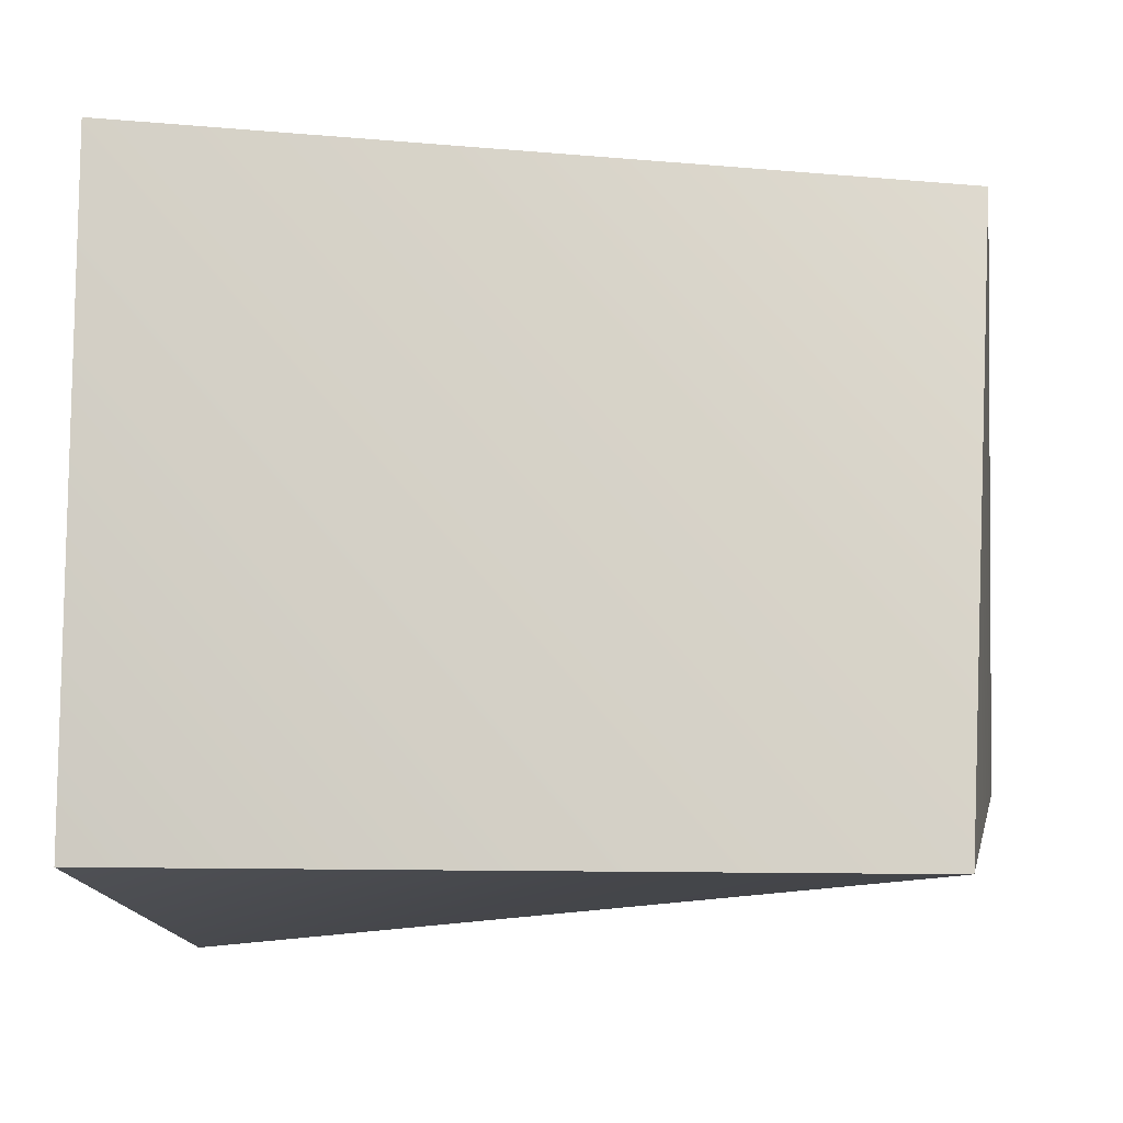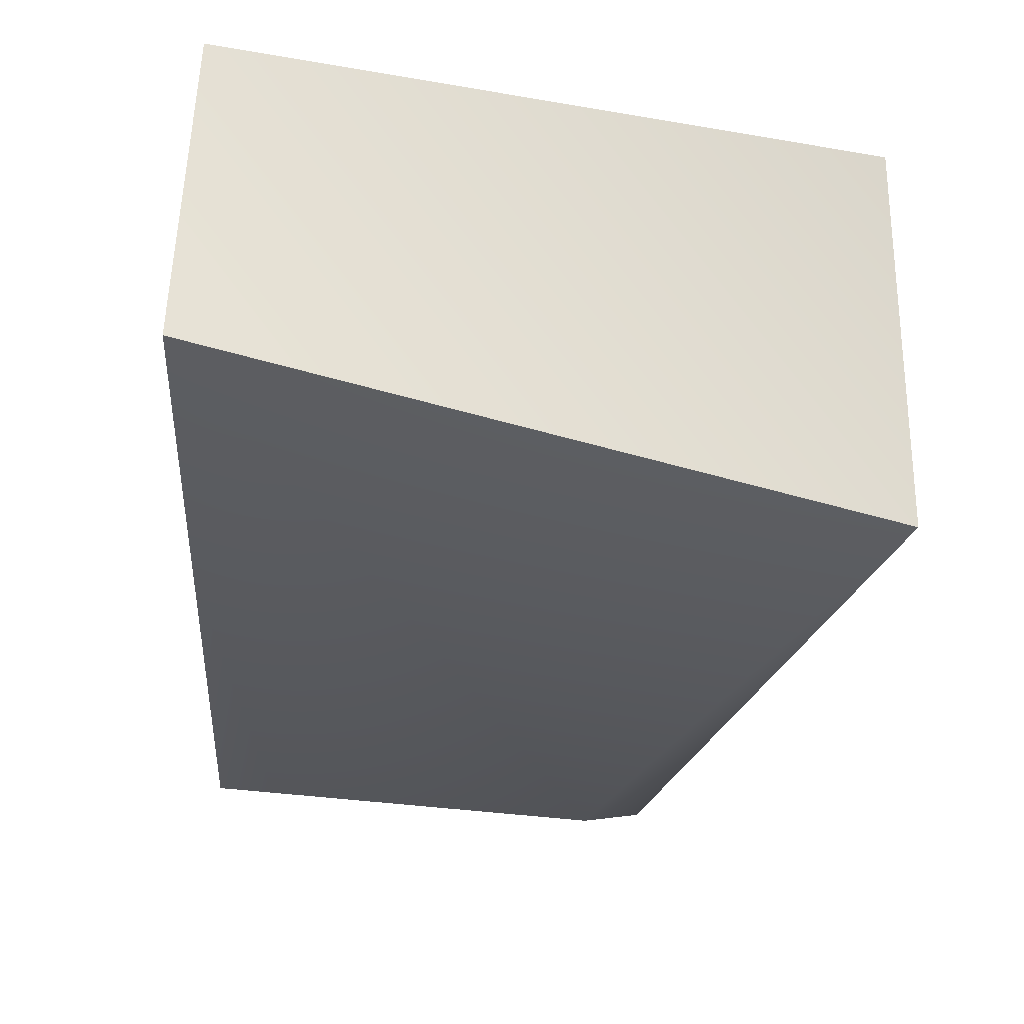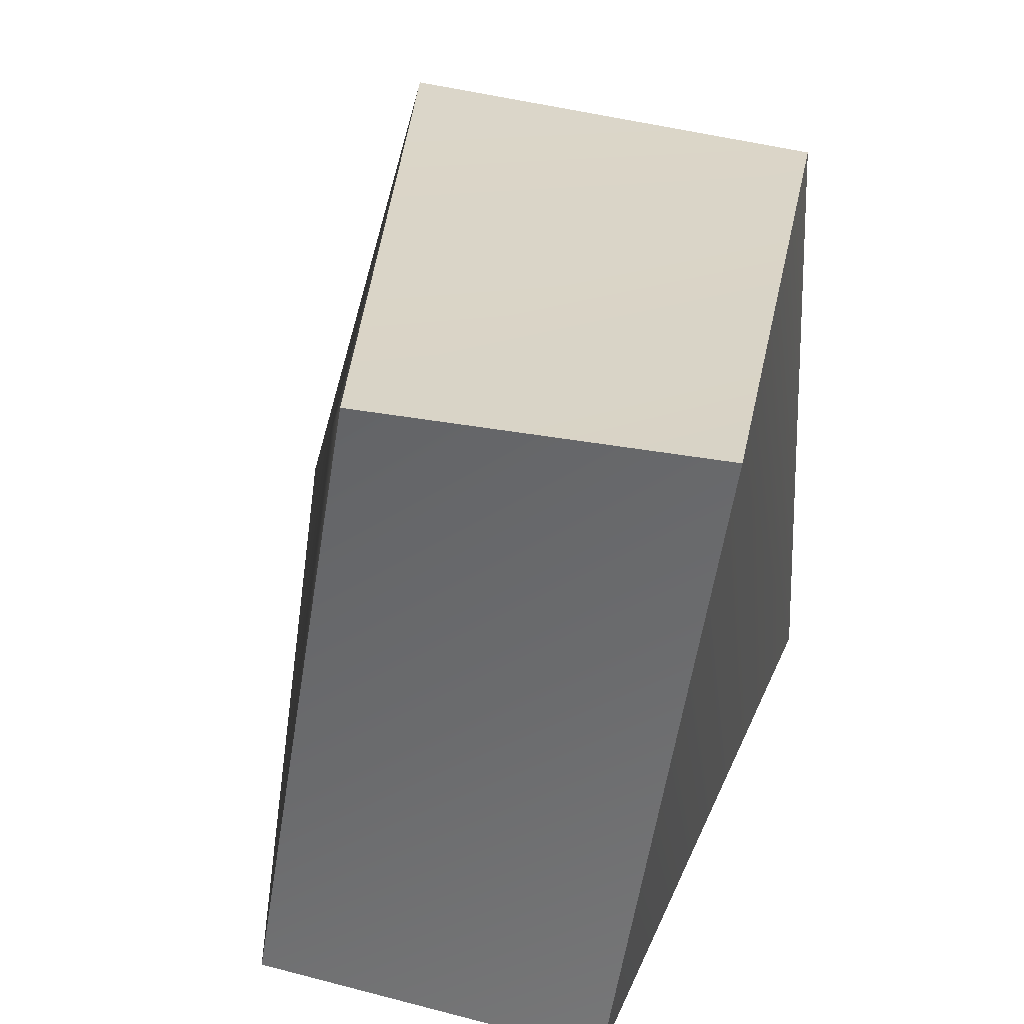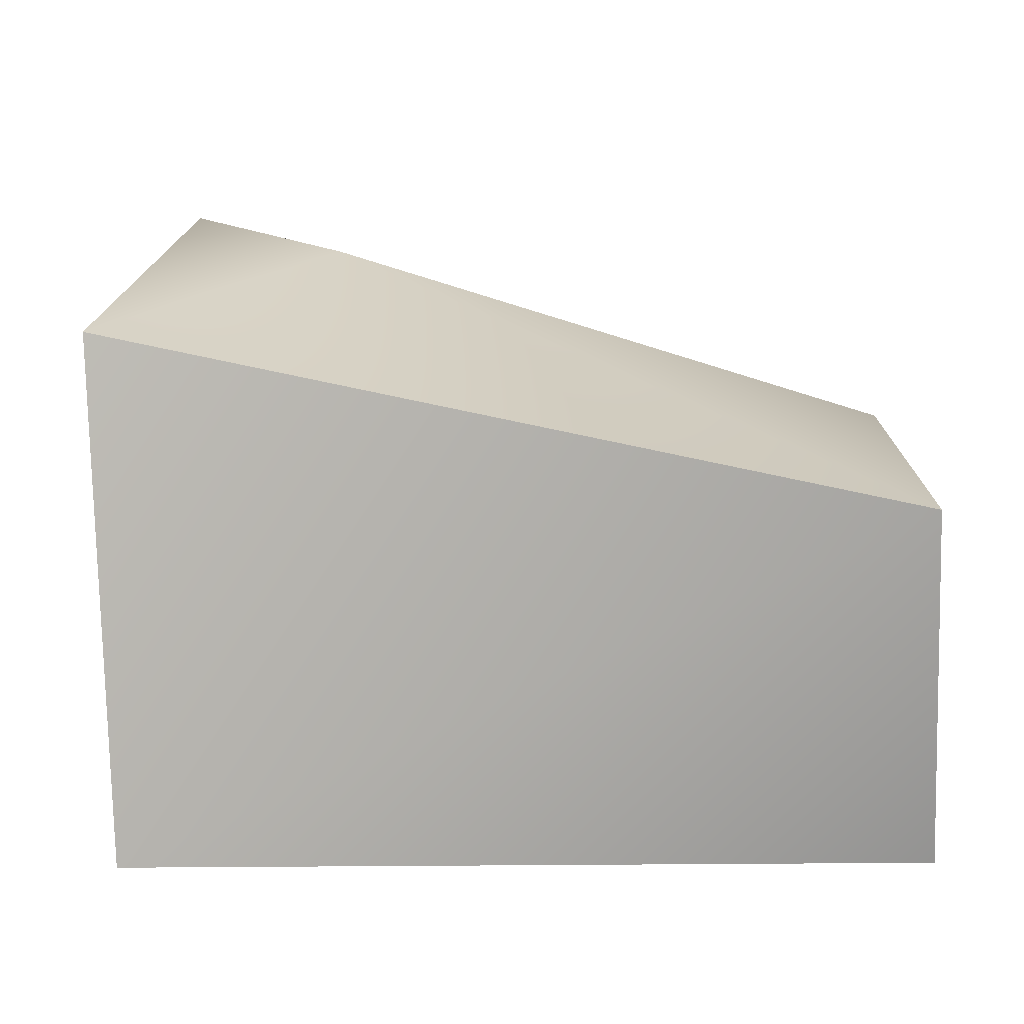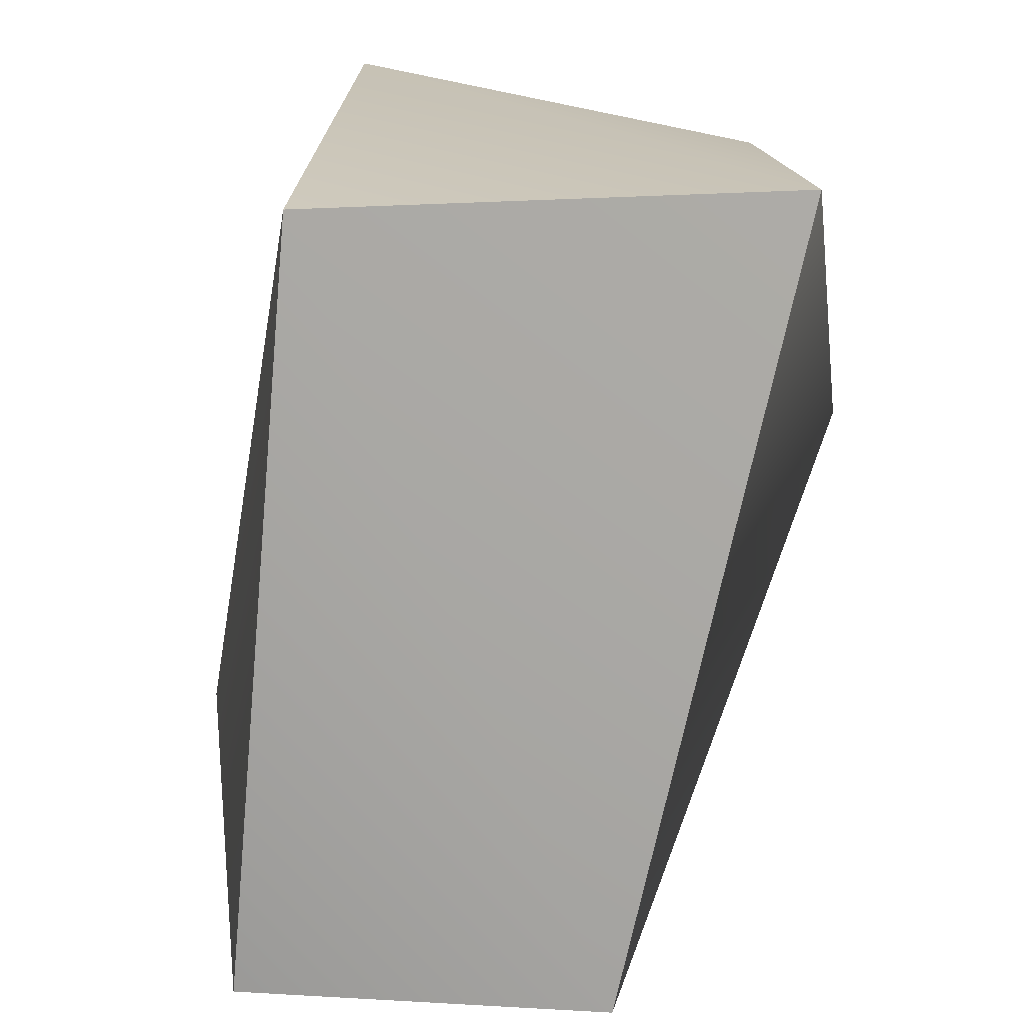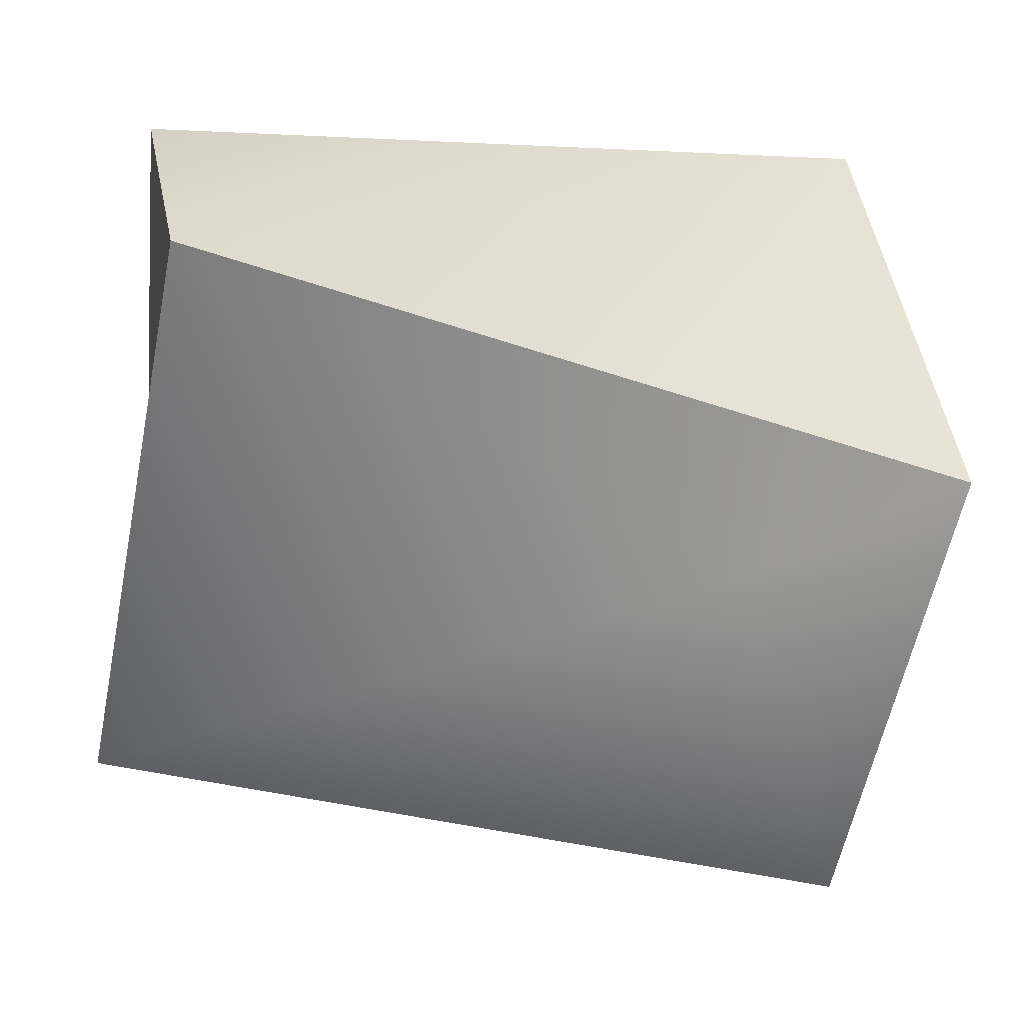
<metadata>
{"format":"obj","ext":"obj","renderer":"f3d","projection":"perspective","resolution":1024,"background":"white","views":[{"elev":-16.5,"azim":0.8,"up":"+Y"},{"elev":-26.4,"azim":-94.7,"up":"+Z"},{"elev":31.2,"azim":-77.8,"up":"+Y"},{"elev":-69.5,"azim":172.3,"up":"+Y"},{"elev":-71.1,"azim":77.3,"up":"+Y"},{"elev":-61.8,"azim":-6.8,"up":"+Z"}]}
</metadata>
<code>
g Area_Common_Build_Ruin_H_03_Lod1
v -0.4042 -0.4019 -0.2685
v 0.439 -0.4068 0.2812
v 0.5502 -0.2158 -0.2852
v -0.4879 -0.3781 0.1655
v -0.4787 0.4114 0.2858
v 0.4929 0.339 0.2535
v 0.439 -0.4068 0.2812
v -0.4879 -0.3781 0.1655
v -0.4042 -0.4019 -0.2685
v 0.2773 -0.1066 -0.3879
v -0.4866 0.4307 -0.1124
v 0.4953 0.3943 -0.2801
v 0.5502 -0.2158 -0.2852
v 0.5502 -0.2158 -0.2852
v 0.439 -0.4068 0.2812
v 0.4929 0.339 0.2535
v 0.4953 0.3943 -0.2801
v -0.4866 0.4307 -0.1124
v -0.4787 0.4114 0.2858
v -0.4042 -0.4019 -0.2685
v -0.4879 -0.3781 0.1655
v -0.4866 0.4307 -0.1124
v 0.4929 0.339 0.2535
v -0.4787 0.4114 0.2858
v 0.4953 0.3943 -0.2801
g Area_Common_Build_Ruin_H_03_Lod1_0
f 3 2 1
f 2 4 1
f 7 6 5
f 7 5 8
f 11 10 9
f 11 12 10
f 9 10 13
f 10 12 13
f 16 15 14
f 17 16 14
f 20 19 18
f 20 21 19
f 24 23 22
f 22 23 25

</code>
